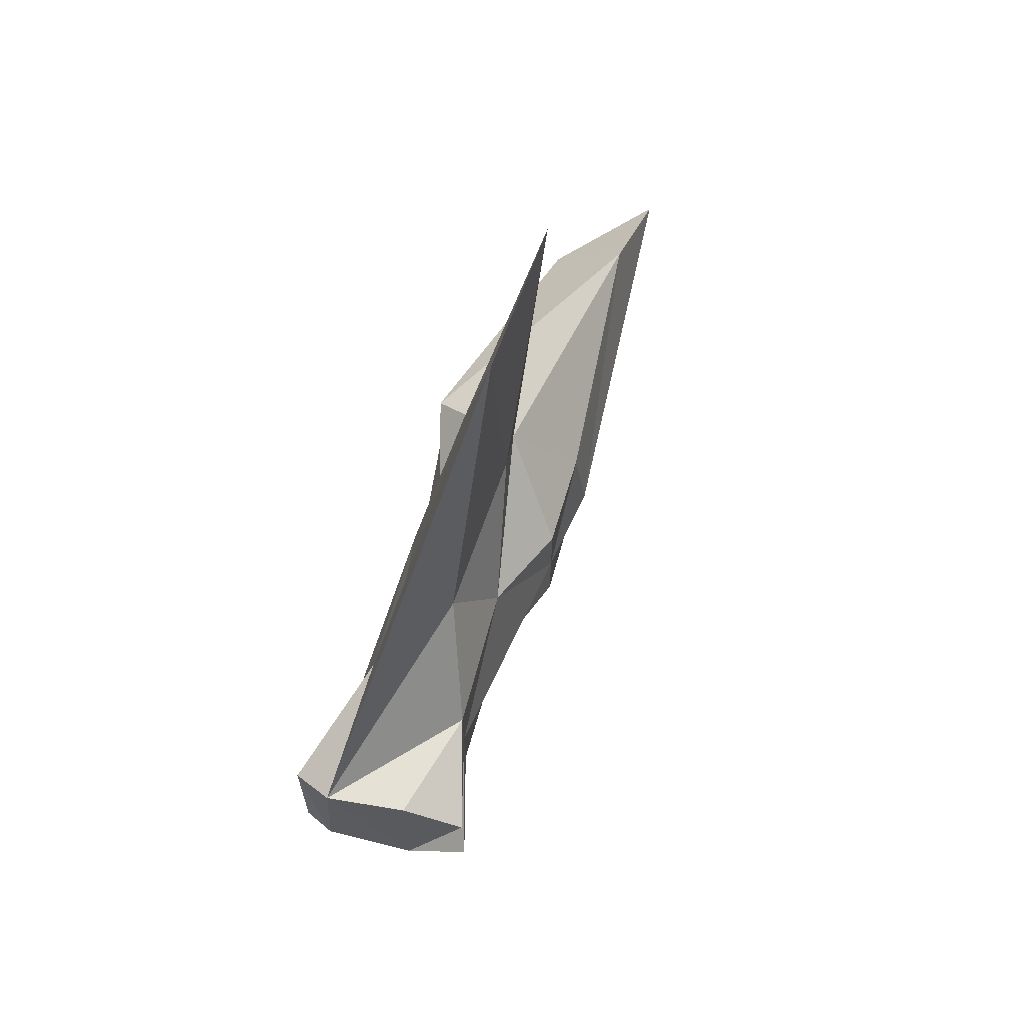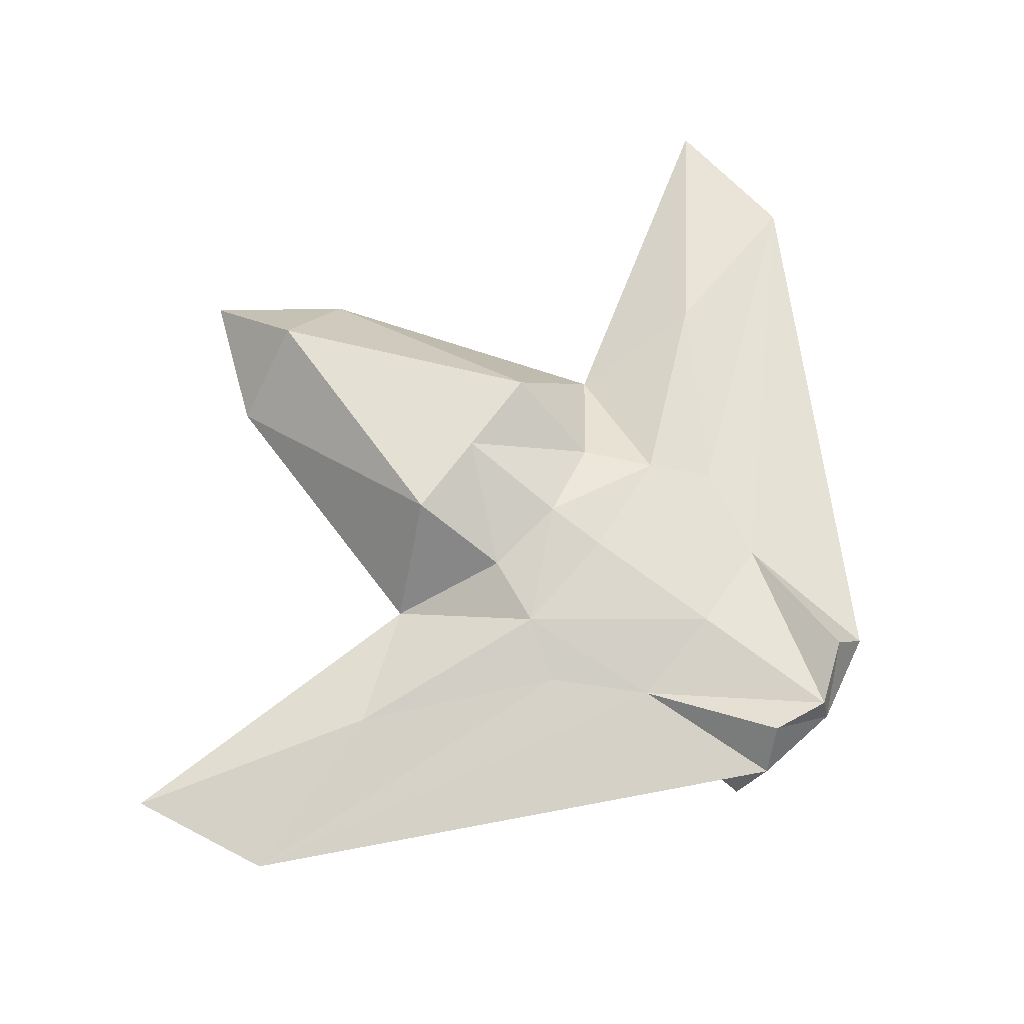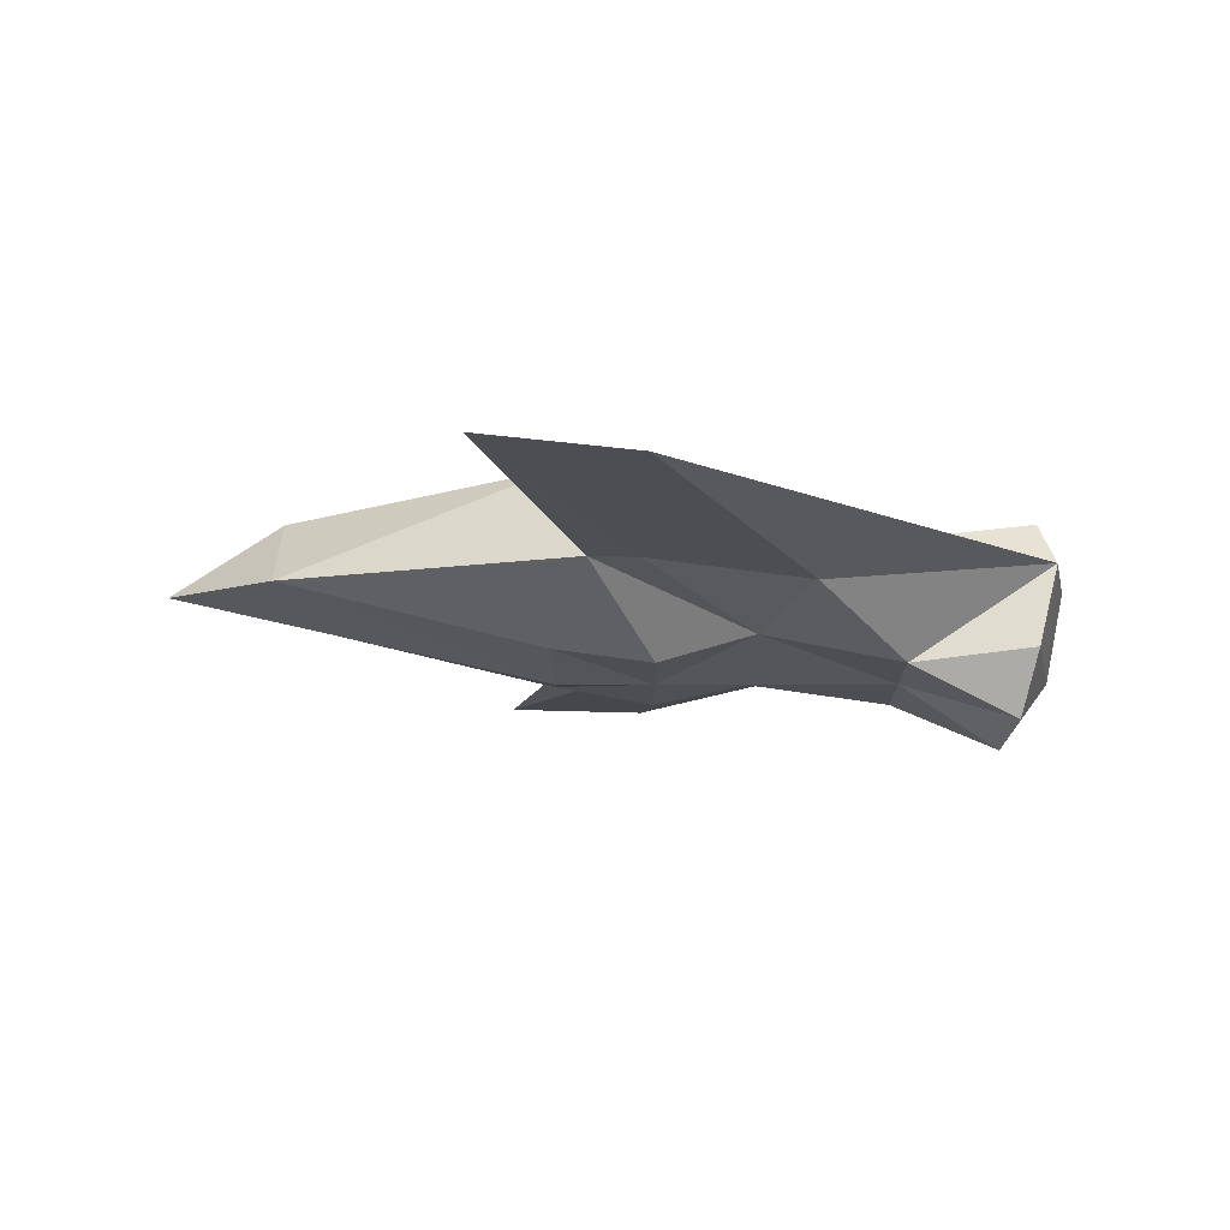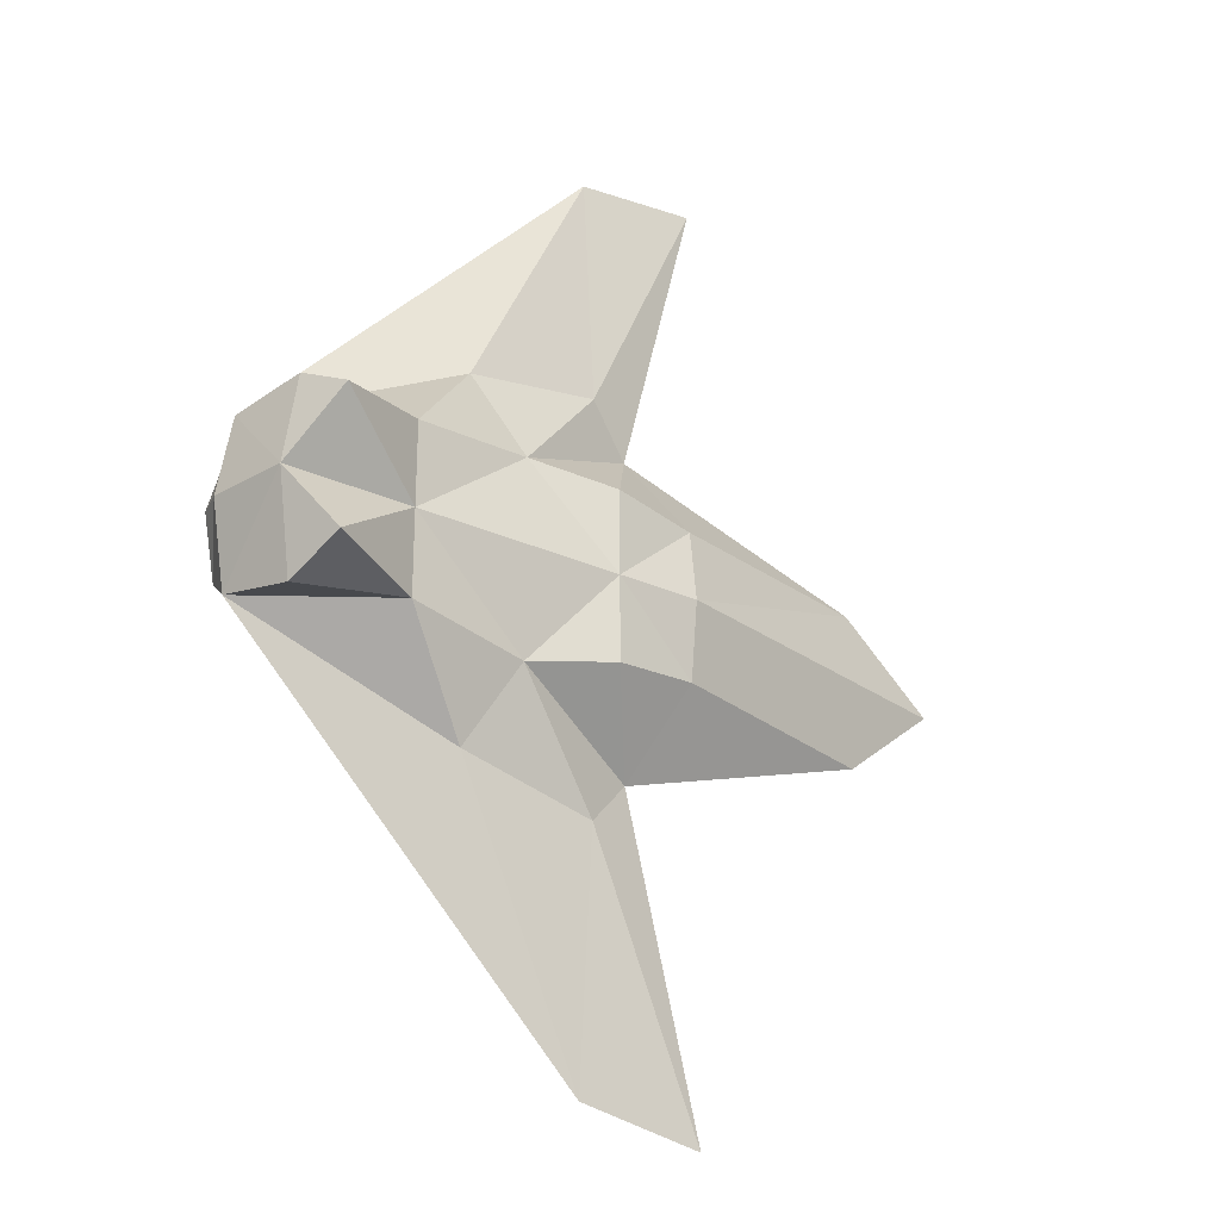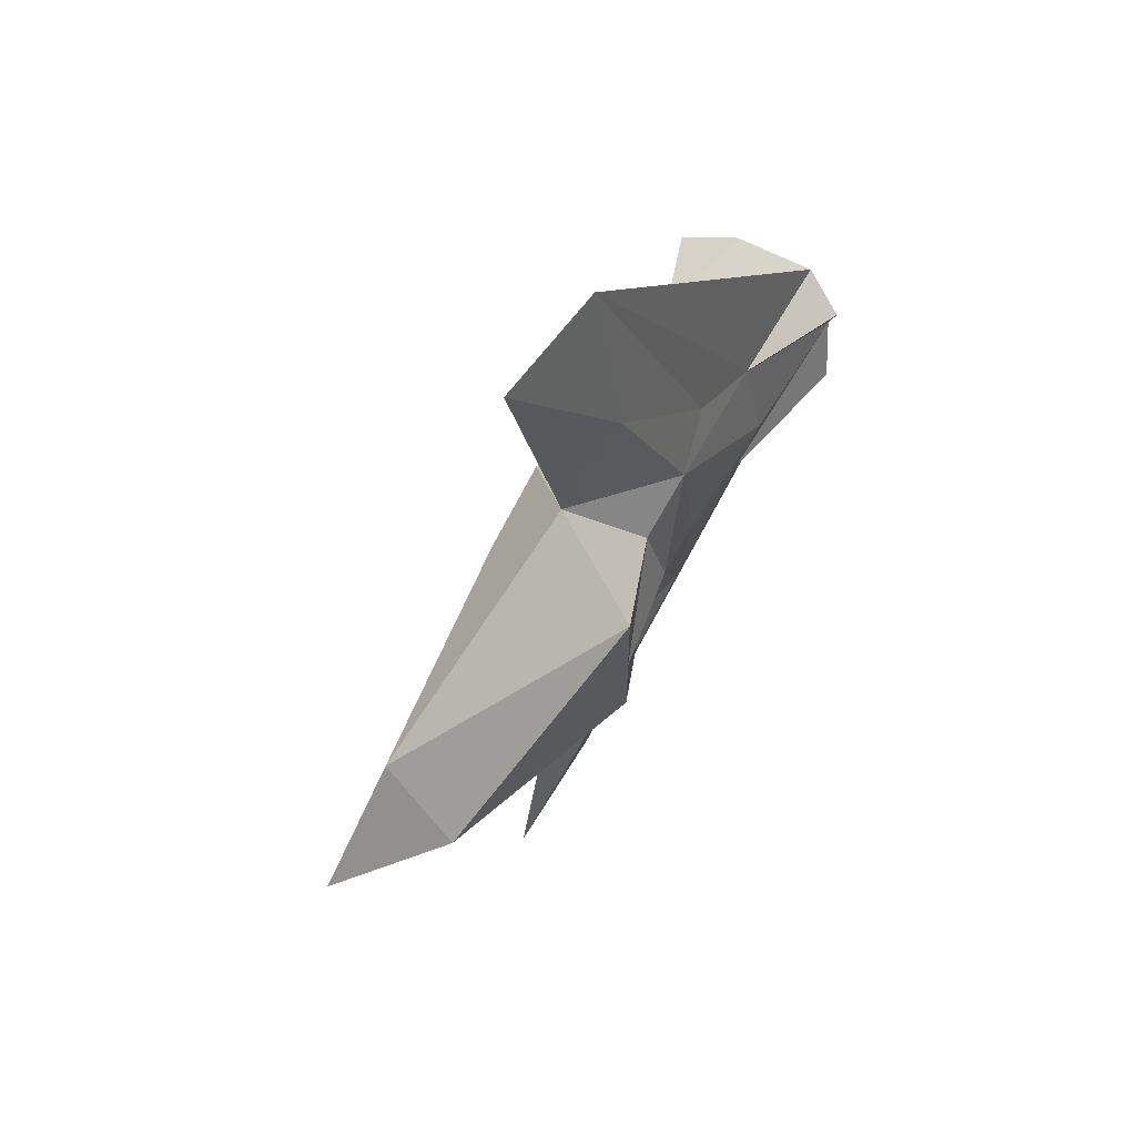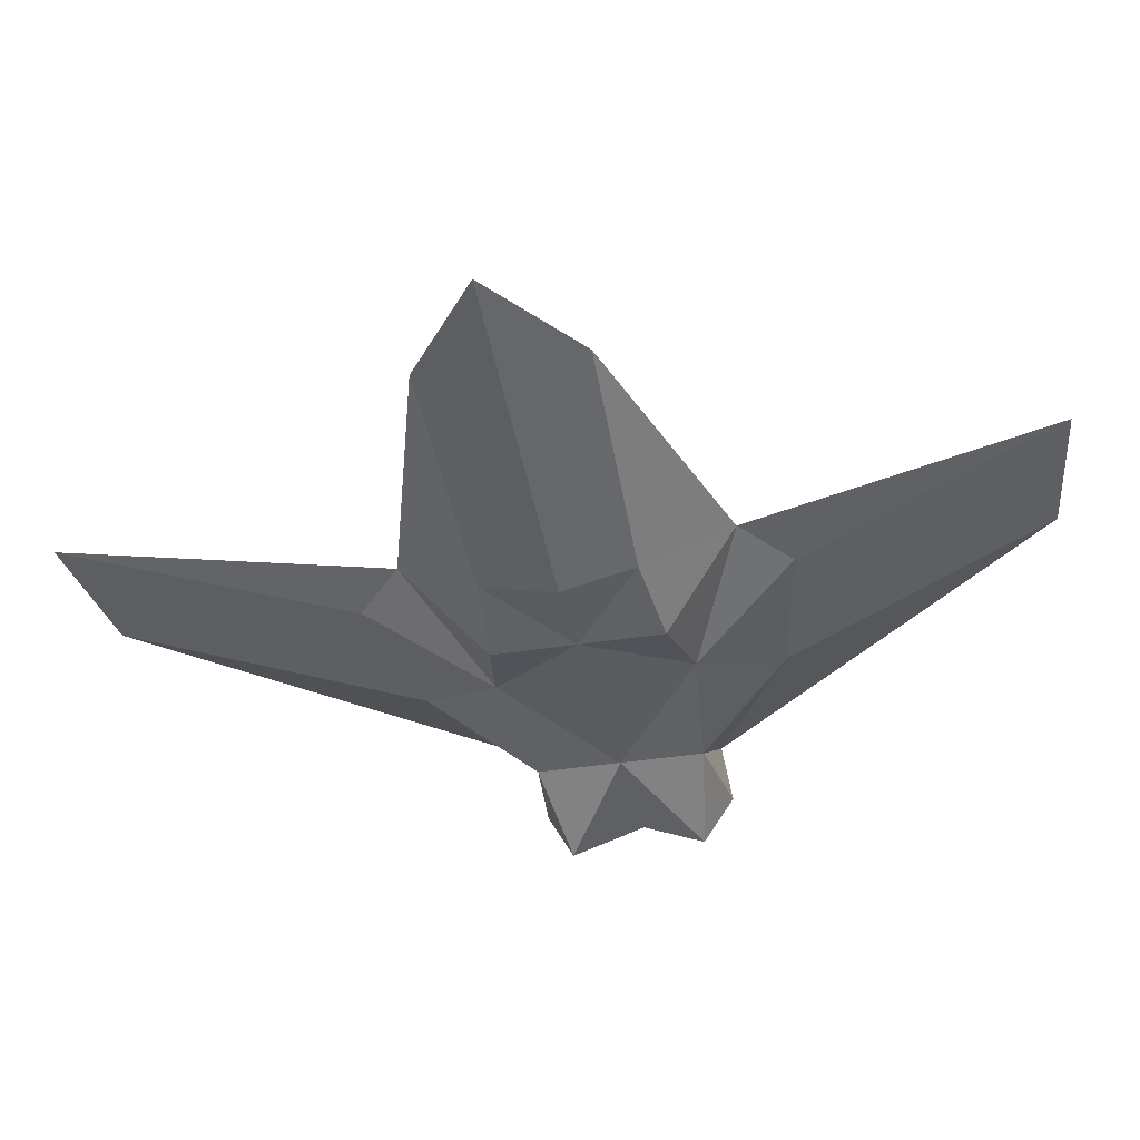
<metadata>
{"format":"obj","ext":"obj","renderer":"f3d","projection":"perspective","resolution":1024,"background":"white","views":[{"elev":71.2,"azim":-64.5,"up":"+Z"},{"elev":66.7,"azim":-143.8,"up":"+Y"},{"elev":-13.9,"azim":-179.9,"up":"+Y"},{"elev":-26.2,"azim":-35.9,"up":"+Z"},{"elev":62.7,"azim":126.1,"up":"+Z"},{"elev":-36.6,"azim":101.9,"up":"+Y"}]}
</metadata>
<code>
o ship02
v 0.1263 0.2117 3.33
v -0.7749 0.4667 1.234
v -1.377 0.2627 1.637
v -1.545 -0.4471 2.143
v 0.1488 -0.3159 2.477
v 0.1017 -0.1694 5.362
v 1.663 -0.07694 5.606
v 0.6748 -0.1521 1.918
v -3.62 -1.53 0.8025
v -2.495 -1 1
v -3.788 -0.8695 1.15
v 1 -1 -0
v 1.05 -0.8299 0.8864
v 0 -1 -0
v 0 -1 1
v -1.007 -0.7472 1.168
v -0.03852 0.4957 0.9034
v -0.1991 0.661 0
v -2.371 0.2305 1.104
v -2.439 0.4416 0
v 3.83 -0.1467 0.9456
v -2.495 -1 -0
v -1 -1 -0
v -3.874 0.515 0.6571
v -4.123 0.3031 0
v 5.018 -0.08449 -0
v 3.835 0.6958 0
v -0.8816 0.5668 0
v 1 1 1
v 1 1 0
v -4.016 0.01754 1
v -4.014 -1 -0
v -4.211 -0.04032 -0
v 0.1263 0.2117 -3.33
v -1.377 0.2627 -1.637
v -0.7749 0.4667 -1.234
v -1.545 -0.4471 -2.143
v 0.1017 -0.1694 -5.362
v 0.1488 -0.3159 -2.477
v 1.663 -0.07694 -5.606
v 0.6748 -0.1521 -1.918
v -3.62 -1.53 -0.8025
v -3.788 -0.8695 -1.15
v -2.495 -1 -1
v 1.05 -0.8299 -0.8864
v -1.007 -0.7472 -1.168
v 0 -1 -1
v -0.03852 0.4957 -0.9034
v -2.371 0.2305 -1.104
v 3.83 -0.1467 -0.9456
v -3.874 0.515 -0.6571
v 1 1 -1
v -4.016 0.01754 -1
f 1 2 3
f 4 5 6
f 8 1 7
f 9 10 11
f 12 13 14
f 14 15 16
f 2 17 18
f 19 2 20
f 5 7 6
f 15 8 16
f 13 21 8
f 16 5 4
f 22 23 16
f 10 16 4
f 2 19 3
f 24 19 25
f 6 3 19
f 21 26 27
f 21 13 12
f 10 22 16
f 13 15 14
f 28 2 18
f 29 30 17
f 10 4 31
f 32 22 9
f 8 7 5
f 23 14 16
f 19 24 31
f 15 13 8
f 29 17 8
f 22 10 9
f 29 8 21
f 2 1 8
f 30 29 27
f 26 21 12
f 8 17 2
f 9 11 32
f 31 24 33
f 7 1 6
f 1 3 6
f 2 28 20
f 31 6 19
f 19 20 25
f 4 6 31
f 31 33 32
f 16 8 5
f 27 29 21
f 24 25 33
f 10 31 11
f 30 18 17
f 11 31 32
f 34 35 36
f 37 38 39
f 40 34 41
f 42 43 44
f 12 14 45
f 14 46 47
f 36 18 48
f 49 20 36
f 39 38 40
f 47 46 41
f 45 41 50
f 46 37 39
f 22 46 23
f 44 37 46
f 36 35 49
f 51 25 49
f 38 49 35
f 50 27 26
f 50 12 45
f 44 46 22
f 45 14 47
f 28 18 36
f 52 48 30
f 44 53 37
f 32 42 22
f 41 39 40
f 23 46 14
f 49 53 51
f 47 41 45
f 52 41 48
f 22 42 44
f 52 50 41
f 41 34 36
f 30 27 52
f 26 12 50
f 41 36 48
f 42 32 43
f 53 33 51
f 40 38 34
f 34 38 35
f 36 20 28
f 53 49 38
f 49 25 20
f 37 53 38
f 53 32 33
f 46 39 41
f 27 50 52
f 51 33 25
f 44 43 53
f 30 48 18
f 43 32 53

</code>
